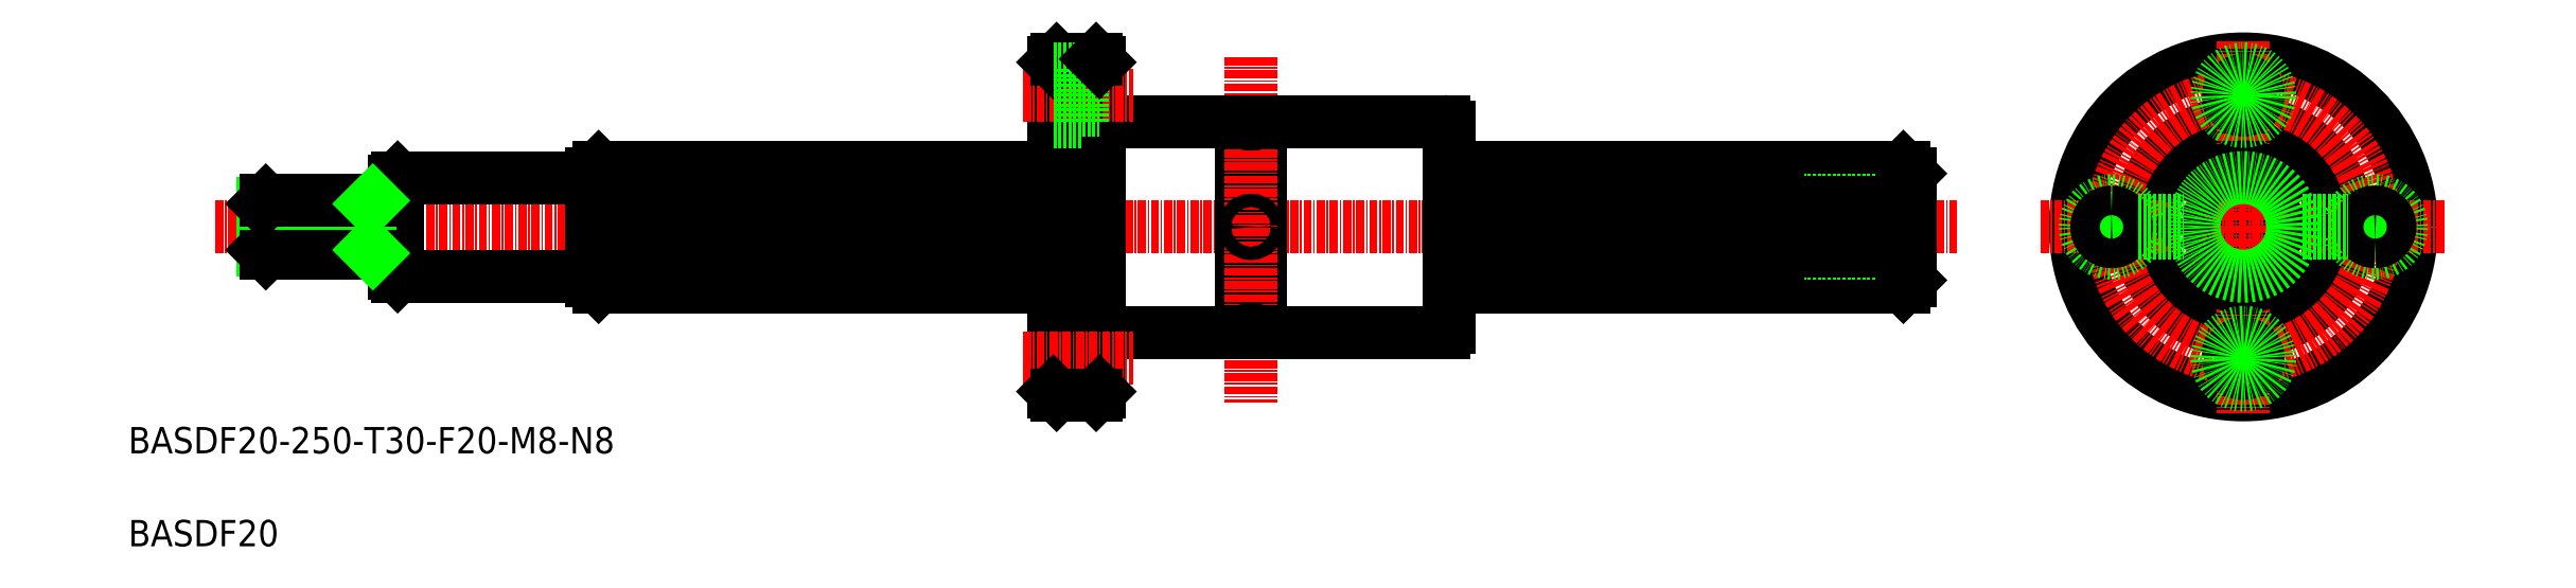
<metadata>
{"format":"dxf","ext":"dxf","renderer":"ezdxf+matplotlib","layout":"modelspace","background":"white","min_lineweight":24,"dpi":150}
</metadata>
<code>
0
SECTION
2
ENTITIES
0
TEXT
8
0
10
56.53
20
82.93
30
0
40
4
1
BASDF20-250-T30-F20-M8-N8
0
TEXT
8
0
10
56.53
20
68.82
30
0
40
4
1
BASDF20
0
LINE
8
0
10
325.9
20
126.4
30
0
11
256.9
21
126.4
31
0
0
LINE
8
0
10
325.9
20
108.2
30
0
11
256.9
21
108.2
31
0
0
LINE
8
CENTER
10
334.1
20
117.3
30
0
11
226.9
21
117.3
31
0
0
LINE
8
0
10
326.9
20
109.2
30
0
11
326.9
21
125.4
31
0
0
LINE
8
0
10
127.9
20
126.4
30
0
11
196.9
21
126.4
31
0
0
LINE
8
0
10
127.9
20
108.2
30
0
11
196.9
21
108.2
31
0
0
LINE
8
CENTER
10
69.69
20
117.3
30
0
11
226.9
21
117.3
31
0
0
LINE
8
0
10
126.9
20
109.2
30
0
11
126.9
21
125.4
31
0
0
LINE
8
0
10
126.9
20
109.8
30
0
11
97.39
21
109.8
31
0
0
LINE
8
0
10
126.9
20
124.8
30
0
11
97.39
21
124.8
31
0
0
LINE
8
0
10
127.9
20
108.2
30
0
11
127.9
21
126.4
31
0
0
LINE
8
0
10
126.9
20
125.4
30
0
11
127.9
21
126.4
31
0
0
LINE
8
0
10
126.9
20
109.2
30
0
11
127.9
21
108.2
31
0
0
LINE
8
0
10
325.9
20
108.2
30
0
11
326.9
21
109.2
31
0
0
LINE
8
0
10
326.9
20
125.4
30
0
11
325.9
21
126.4
31
0
0
LINE
8
0
10
96.89
20
110.3
30
0
11
96.89
21
124.3
31
0
0
LINE
8
0
10
97.39
20
109.8
30
0
11
97.39
21
124.8
31
0
0
LINE
8
0
10
96.89
20
124.3
30
0
11
97.39
21
124.8
31
0
0
LINE
8
0
10
96.89
20
110.3
30
0
11
97.39
21
109.8
31
0
0
LINE
8
0
10
93.14
20
121.3
30
0
11
93.14
21
113.3
31
0
0
LINE
8
0
10
77.39
20
121.3
30
0
11
77.39
21
113.3
31
0
0
LINE
8
0
10
76.89
20
113.8
30
0
11
76.89
21
120.8
31
0
0
LINE
8
0
10
76.89
20
113.8
30
0
11
93.14
21
113.8
31
0
0
LINE
8
0
10
77.39
20
113.3
30
0
11
96.89
21
113.3
31
0
0
LINE
8
0
10
76.89
20
113.8
30
0
11
77.39
21
113.3
31
0
0
LINE
8
0
10
76.89
20
120.8
30
0
11
93.14
21
120.8
31
0
0
LINE
8
0
10
77.39
20
121.3
30
0
11
96.89
21
121.3
31
0
0
LINE
8
0
10
76.89
20
120.8
30
0
11
77.39
21
121.3
31
0
0
LINE
8
0
10
307.9
20
120.7
30
0
11
305.9
21
117.3
31
0
0
LINE
8
0
10
310.9
20
121.3
30
0
11
310.9
21
113.3
31
0
0
LINE
8
0
10
307.9
20
120.7
30
0
11
307.9
21
113.9
31
0
0
LINE
8
0
10
326.9
20
113.9
30
0
11
307.9
21
113.9
31
0
0
LINE
8
0
10
326.9
20
113.3
30
0
11
310.9
21
113.3
31
0
0
LINE
8
0
10
310.9
20
113.3
30
0
11
309.8
21
113.9
31
0
0
LINE
8
0
10
307.9
20
113.9
30
0
11
305.9
21
117.3
31
0
0
LINE
8
0
10
326.9
20
120.7
30
0
11
307.9
21
120.7
31
0
0
LINE
8
0
10
326.9
20
121.3
30
0
11
310.9
21
121.3
31
0
0
LINE
8
0
10
310.9
20
121.3
30
0
11
309.8
21
120.7
31
0
0
LINE
8
0
10
326.9
20
124.3
30
0
11
326.9
21
124.3
31
0
0
CIRCLE
8
0
10
377.5
20
117.3
30
0
40
4
0
CIRCLE
8
0
10
377.5
20
117.3
30
0
40
3.5
0
LINE
8
0
10
256.9
20
132.5
30
0
11
256.9
21
102.1
31
0
0
LINE
8
0
10
196.9
20
142.3
30
0
11
196.9
21
92.32
31
0
0
LINE
8
0
10
203.9
20
142.3
30
0
11
203.9
21
92.32
31
0
0
LINE
8
0
10
228.4
20
133.3
30
0
11
228.4
21
101.3
31
0
0
LINE
8
0
10
225.4
20
133.3
30
0
11
225.4
21
101.3
31
0
0
LINE
8
CENTER
10
226.9
20
143.1
30
0
11
226.9
21
90.72
31
0
0
CIRCLE
8
0
10
377.5
20
117.3
30
0
40
16
0
CIRCLE
8
0
10
377.5
20
117.3
30
0
40
14.05
0
CIRCLE
8
0
10
377.5
20
117.3
30
0
40
25.5
0
LINE
8
CENTER
10
377.5
20
145.6
30
0
11
377.5
21
89.07
31
0
0
CIRCLE
8
CENTER
10
377.5
20
117.3
30
0
40
20
0
LINE
8
CENTER
10
346.8
20
117.3
30
0
11
408.2
21
117.3
31
0
0
ARC
8
0
10
377.5
20
117.3
30
0
40
9.1
50
23.87
51
156.1
0
ARC
8
0
10
377.5
20
97.32
30
0
40
2.25
50
180
51
180
0
ARC
8
0
10
377.5
20
117.3
30
0
40
9.1
50
203.9
51
336.1
0
ARC
8
0
10
377.5
20
97.32
30
0
40
4
50
180
51
180
0
ARC
8
0
10
357.5
20
117.3
30
0
40
4
50
90
51
90
0
ARC
8
0
10
357.5
20
117.3
30
0
40
2.25
50
90
51
90
0
ARC
8
0
10
367.8
20
120.2
30
0
40
1.78
50
293.1
51
339.6
0
ARC
8
0
10
367.7
20
120
30
0
40
1.78
50
348.4
51
34.94
0
ARC
8
0
10
367.7
20
114.7
30
0
40
1.78
50
325.1
51
11.62
0
ARC
8
0
10
367.8
20
114.4
30
0
40
1.78
50
20.38
51
66.94
0
ARC
8
0
10
377.5
20
117.3
30
0
40
9.1
50
171.9
51
188.1
0
ARC
8
0
10
397.5
20
117.3
30
0
40
4
50
270
51
270
0
ARC
8
0
10
387.2
20
120.2
30
0
40
1.78
50
200.4
51
246.9
0
ARC
8
0
10
387.2
20
114.4
30
0
40
1.78
50
113.1
51
159.6
0
ARC
8
0
10
387.3
20
120
30
0
40
1.78
50
145.1
51
191.6
0
ARC
8
0
10
387.3
20
114.7
30
0
40
1.78
50
168.4
51
214.9
0
ARC
8
0
10
377.5
20
117.3
30
0
40
9.1
50
351.9
51
8.13
0
ARC
8
0
10
397.5
20
117.3
30
0
40
2.25
50
270
51
270
0
LINE
8
0
10
203.9
20
101.3
30
0
11
225.4
21
101.3
31
0
0
LINE
8
CENTER
10
192.3
20
97.32
30
0
11
209
21
97.32
31
0
0
LINE
8
0
10
197.4
20
91.82
30
0
11
203.4
21
91.82
31
0
0
LINE
8
0
10
196.9
20
92.32
30
0
11
197.4
21
91.82
31
0
0
LINE
8
0
10
203.4
20
91.82
30
0
11
203.9
21
92.32
31
0
0
LINE
8
0
10
228.4
20
101.3
30
0
11
256.1
21
101.3
31
0
0
ARC
8
0
10
226.9
20
98.72
30
0
40
3
50
60
51
120
0
ARC
8
0
10
256.1
20
102.1
30
0
40
0.8
50
270
51
0
0
CIRCLE
8
0
10
377.5
20
137.3
30
0
40
2.25
0
CIRCLE
8
0
10
377.5
20
137.3
30
0
40
4
0
LINE
8
0
10
203.9
20
133.3
30
0
11
225.4
21
133.3
31
0
0
LINE
8
CENTER
10
192.3
20
137.3
30
0
11
209
21
137.3
31
0
0
LINE
8
0
10
197.4
20
142.8
30
0
11
203.4
21
142.8
31
0
0
LINE
8
0
10
201.3
20
135.1
30
0
11
203.9
21
135.1
31
0
0
LINE
8
0
10
201.3
20
139.6
30
0
11
203.9
21
139.6
31
0
0
LINE
8
0
10
196.9
20
142.3
30
0
11
197.4
21
142.8
31
0
0
LINE
8
0
10
201.3
20
141.3
30
0
11
201.3
21
133.3
31
0
0
LINE
8
0
10
196.9
20
133.3
30
0
11
201.3
21
133.3
31
0
0
LINE
8
0
10
196.9
20
141.3
30
0
11
201.3
21
141.3
31
0
0
LINE
8
0
10
203.9
20
142.3
30
0
11
203.4
21
142.8
31
0
0
LINE
8
0
10
228.4
20
133.3
30
0
11
256.1
21
133.3
31
0
0
ARC
8
0
10
226.9
20
135.9
30
0
40
3
50
240
51
300
0
ARC
8
0
10
256.1
20
132.5
30
0
40
0.8
50
0
51
90
0
LINE
8
0
10
325.9
20
121
30
0
11
256.9
21
121
31
0
0
LINE
8
0
10
325.9
20
118.6
30
0
11
256.9
21
118.6
31
0
0
LINE
8
0
10
325.9
20
116
30
0
11
256.9
21
116
31
0
0
LINE
8
0
10
325.9
20
113.6
30
0
11
256.9
21
113.6
31
0
0
LINE
8
0
10
127.9
20
113.6
30
0
11
196.9
21
113.6
31
0
0
LINE
8
0
10
127.9
20
116
30
0
11
196.9
21
116
31
0
0
LINE
8
0
10
127.9
20
118.6
30
0
11
196.9
21
118.6
31
0
0
LINE
8
0
10
127.9
20
121
30
0
11
196.9
21
121
31
0
0
CIRCLE
8
0
10
377.5
20
117.3
30
0
40
7.5
0
LINE
8
0
10
325.9
20
108.2
30
0
11
325.9
21
126.4
31
0
0
LINE
8
0
10
361.5
20
116.3
30
0
11
368.4
21
116.3
31
0
0
LINE
8
0
10
361.5
20
118.3
30
0
11
368.4
21
118.3
31
0
0
LINE
8
0
10
386.5
20
116.3
30
0
11
393.5
21
116.3
31
0
0
LINE
8
0
10
386.5
20
118.3
30
0
11
393.5
21
118.3
31
0
0
CIRCLE
8
0
10
226.9
20
117.3
30
0
40
1
0
LINE
8
0
10
93.14
20
113.8
30
0
11
93.64
21
113.3
31
0
0
LINE
8
0
10
93.14
20
120.8
30
0
11
93.64
21
121.3
31
0
0
ENDSEC
0
EOF

</code>
